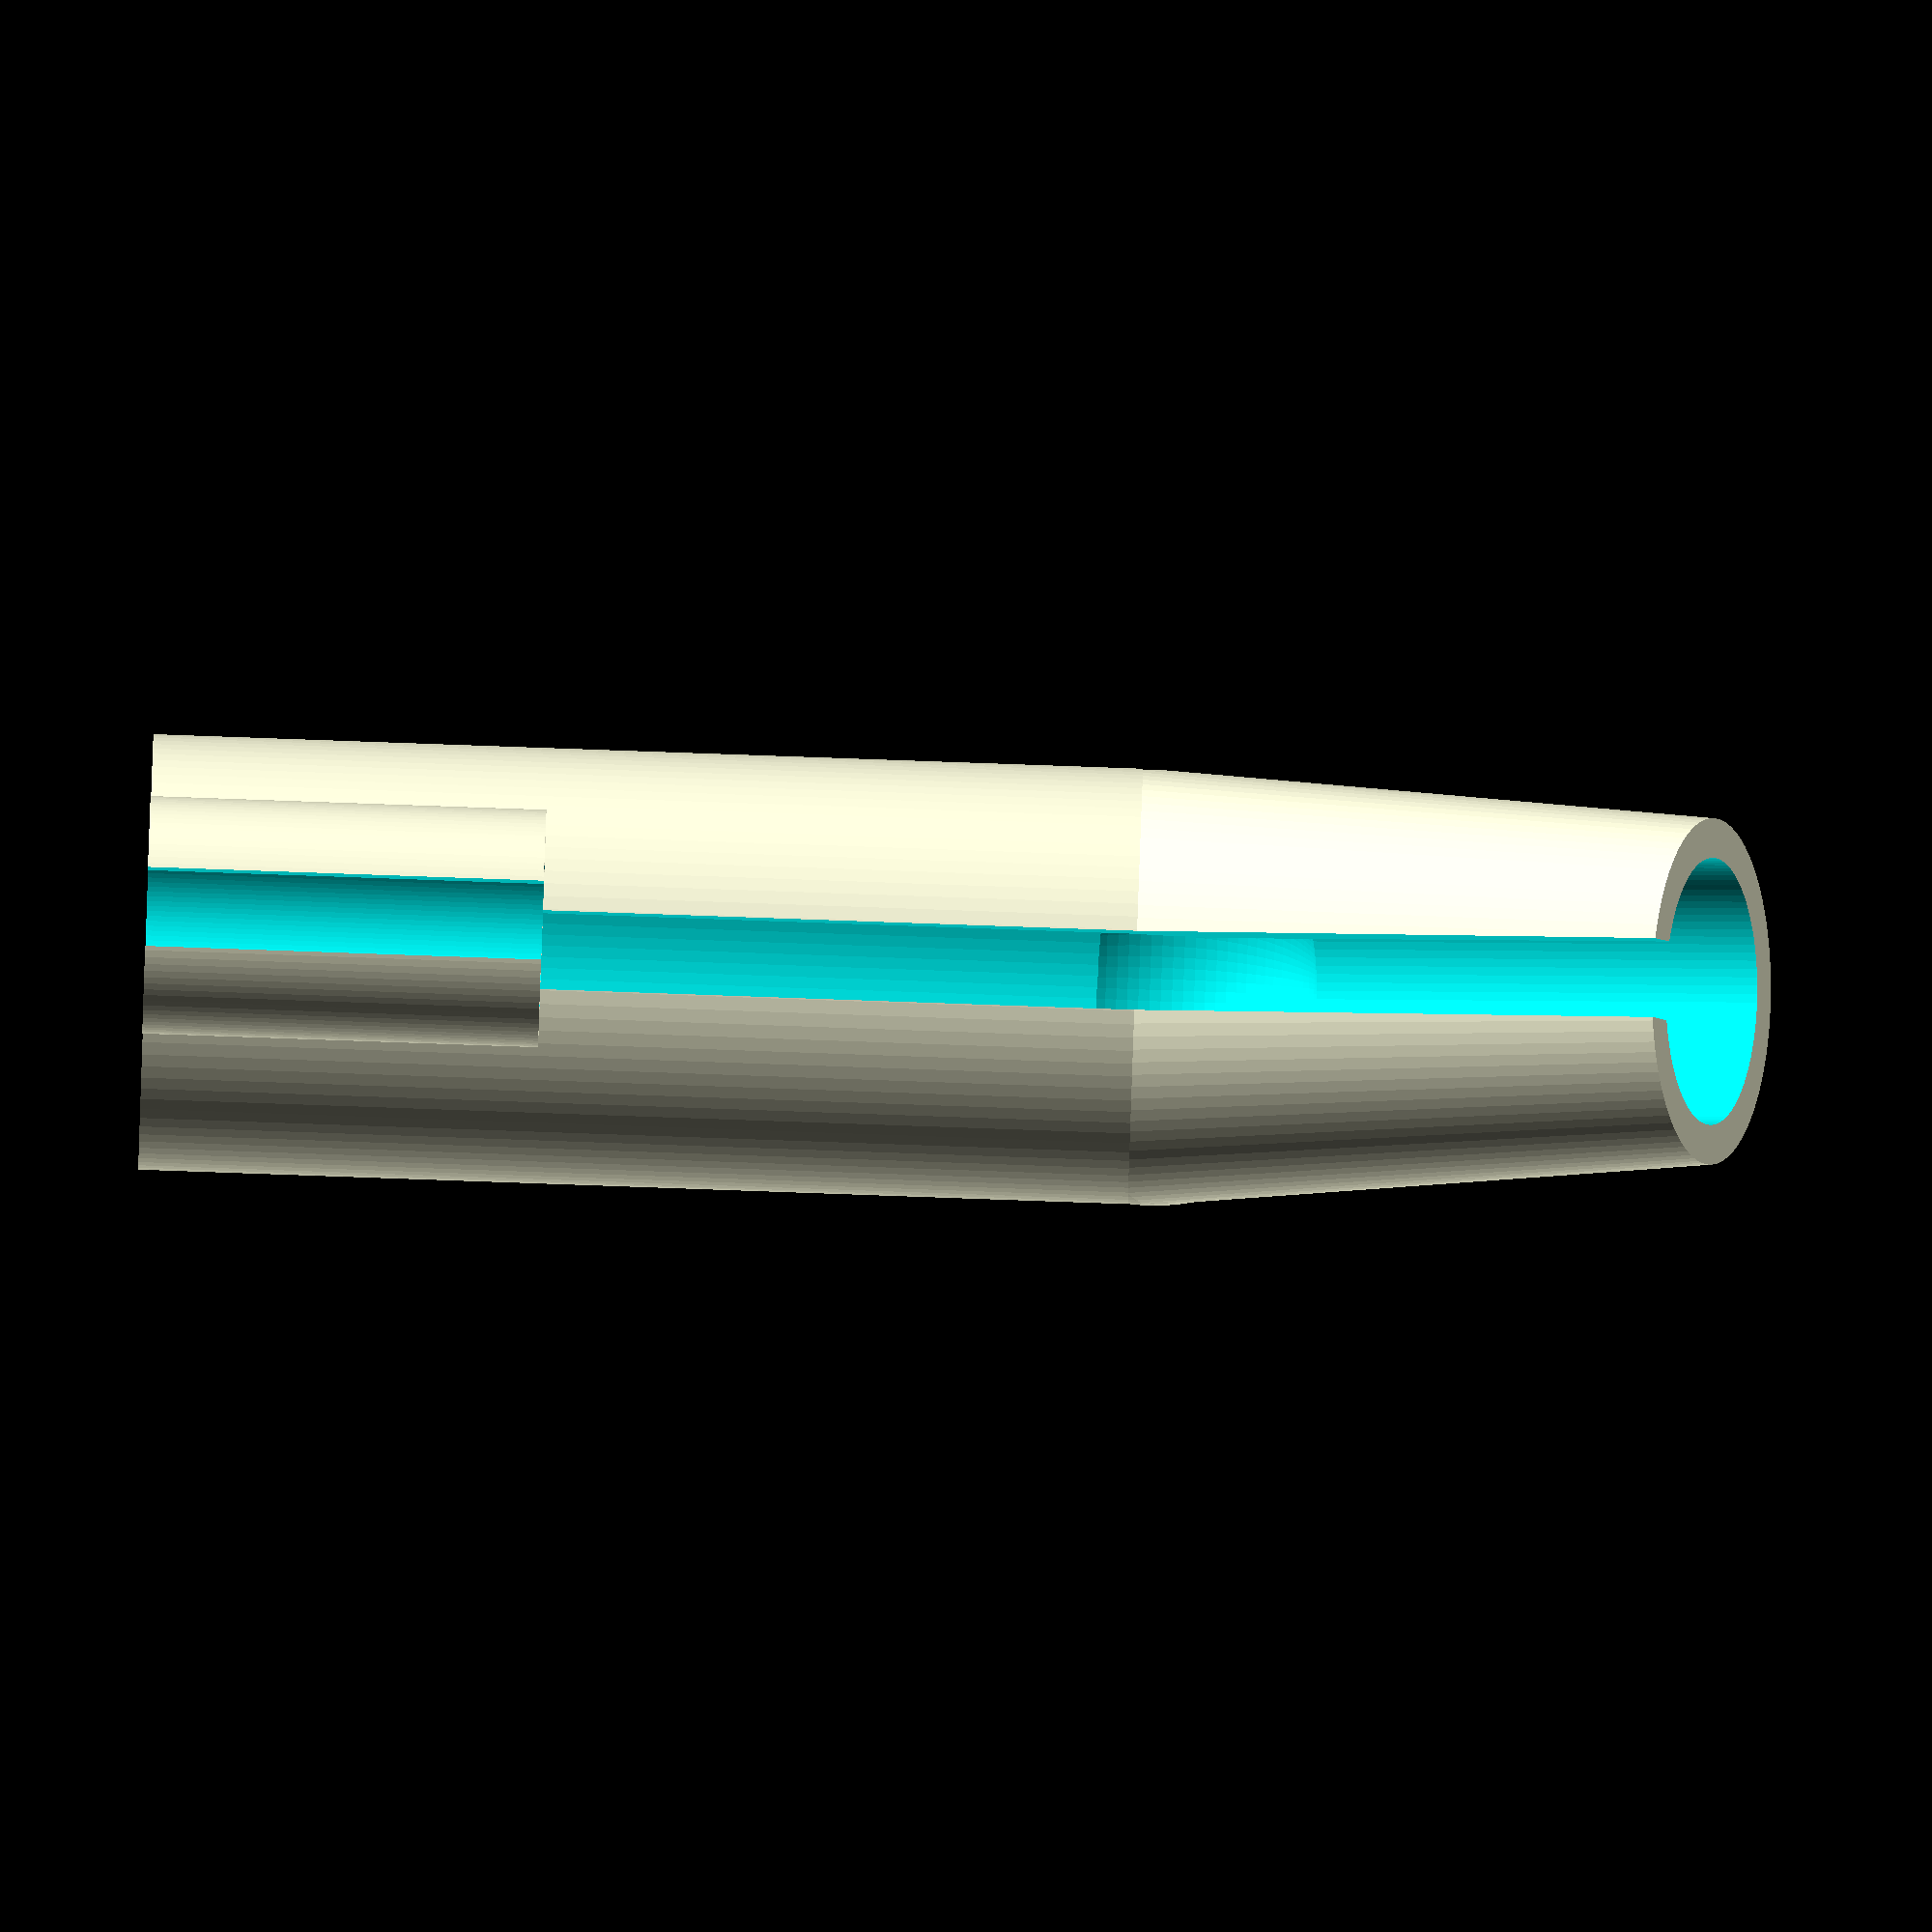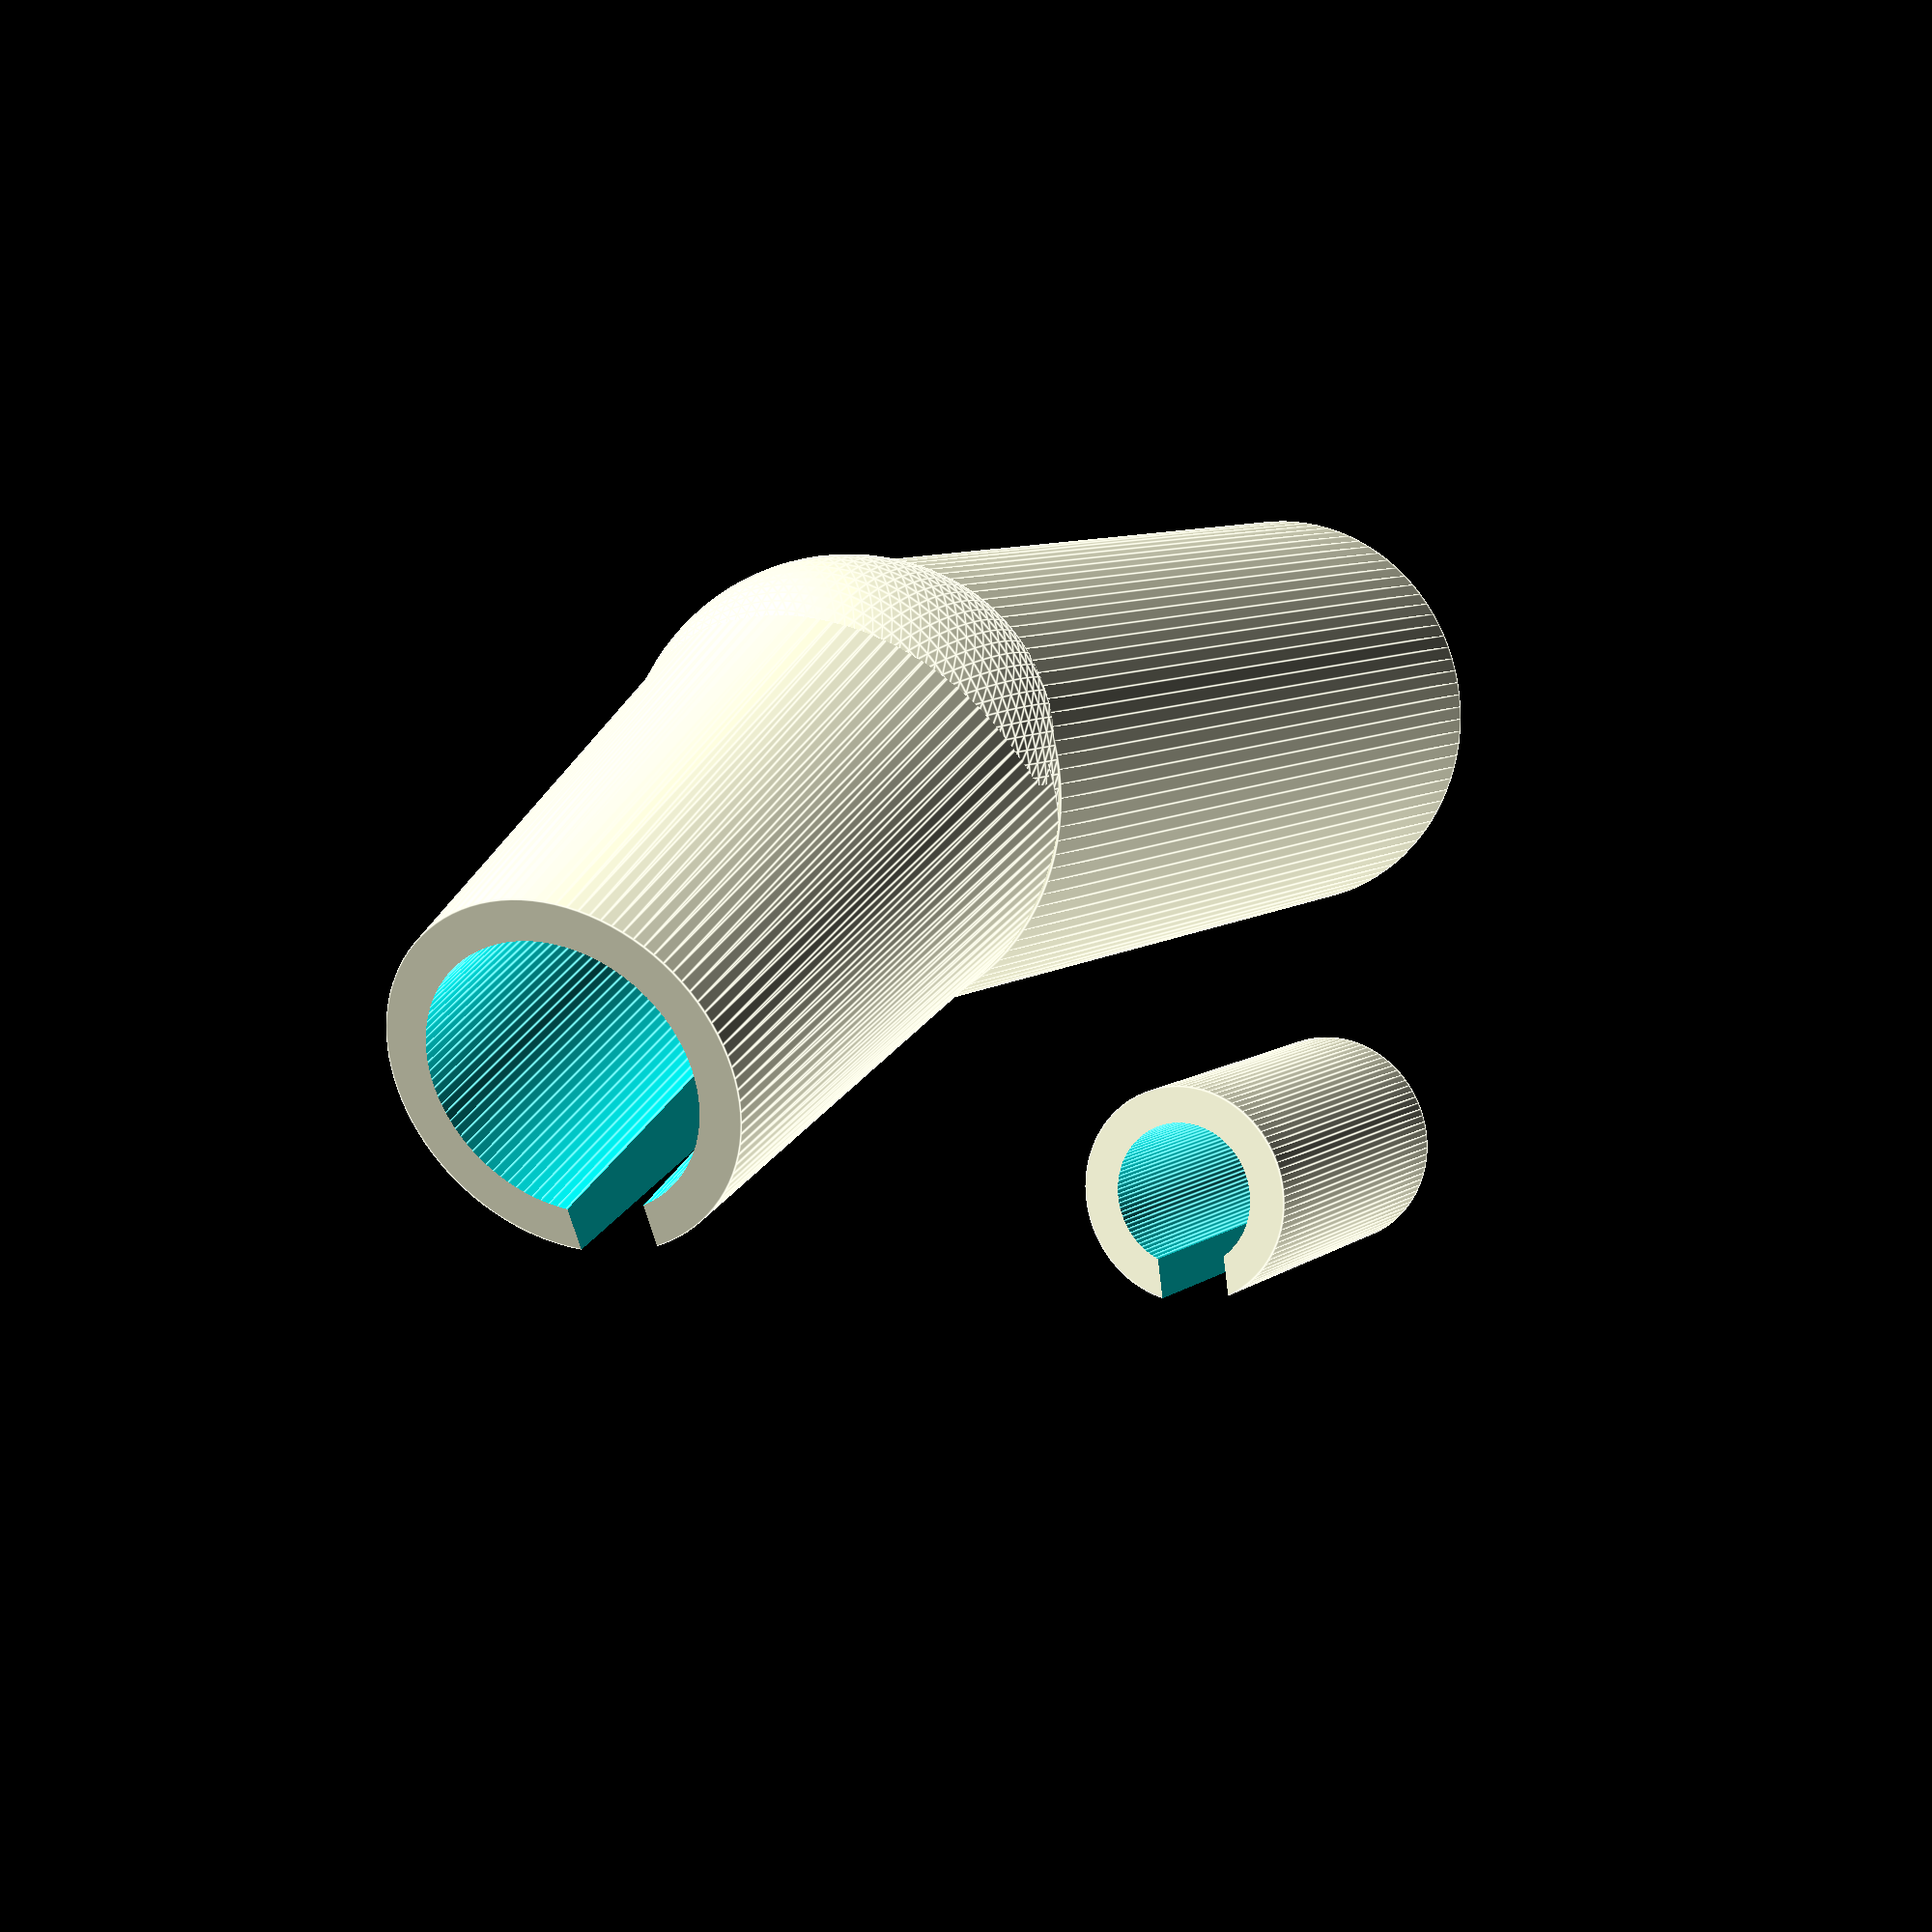
<openscad>

$fn=100;

Finger();
Inside();

module Inside(){
    translate([20,0,15])  difference(){
        translate([5,0,-5]) cylinder(h=20, r=6, center=true);
        translate([5,0,-5]) cylinder(h=23, r=4, center=true);
        translate ([14,0,0]) cube ([14,4,42], center=true);
    }
}

module Finger(){
    translate([0,0,25]) difference(){
        union(){
            cylinder(h=50, r=11, center=true);//  lower outter cylinder
            translate([-0.5,0,26]) sphere(11); //outter shere
            translate([5,0,40]) rotate([0,20,0]) cylinder(h=30, r1=11,r2=8.75, center=true);// upper cylinder outside
        }
        
        translate([0,0,0]) union(){
            translate([0,0,-1]) cylinder(h=53, r=9, center=true); //lower inner 
            translate([-0.5,0,26]) sphere(9.00);//inner shere
            translate([5,0,40]) rotate([0,20,0]) cylinder(h=33, r=6.75, center=true);// upper cylinder inside
        }
        
        translate ([+14,0,0]) cube ([14,4,130], center=true);
    }
}
</openscad>
<views>
elev=272.6 azim=271.7 roll=272.0 proj=o view=solid
elev=172.1 azim=262.4 roll=151.9 proj=p view=edges
</views>
